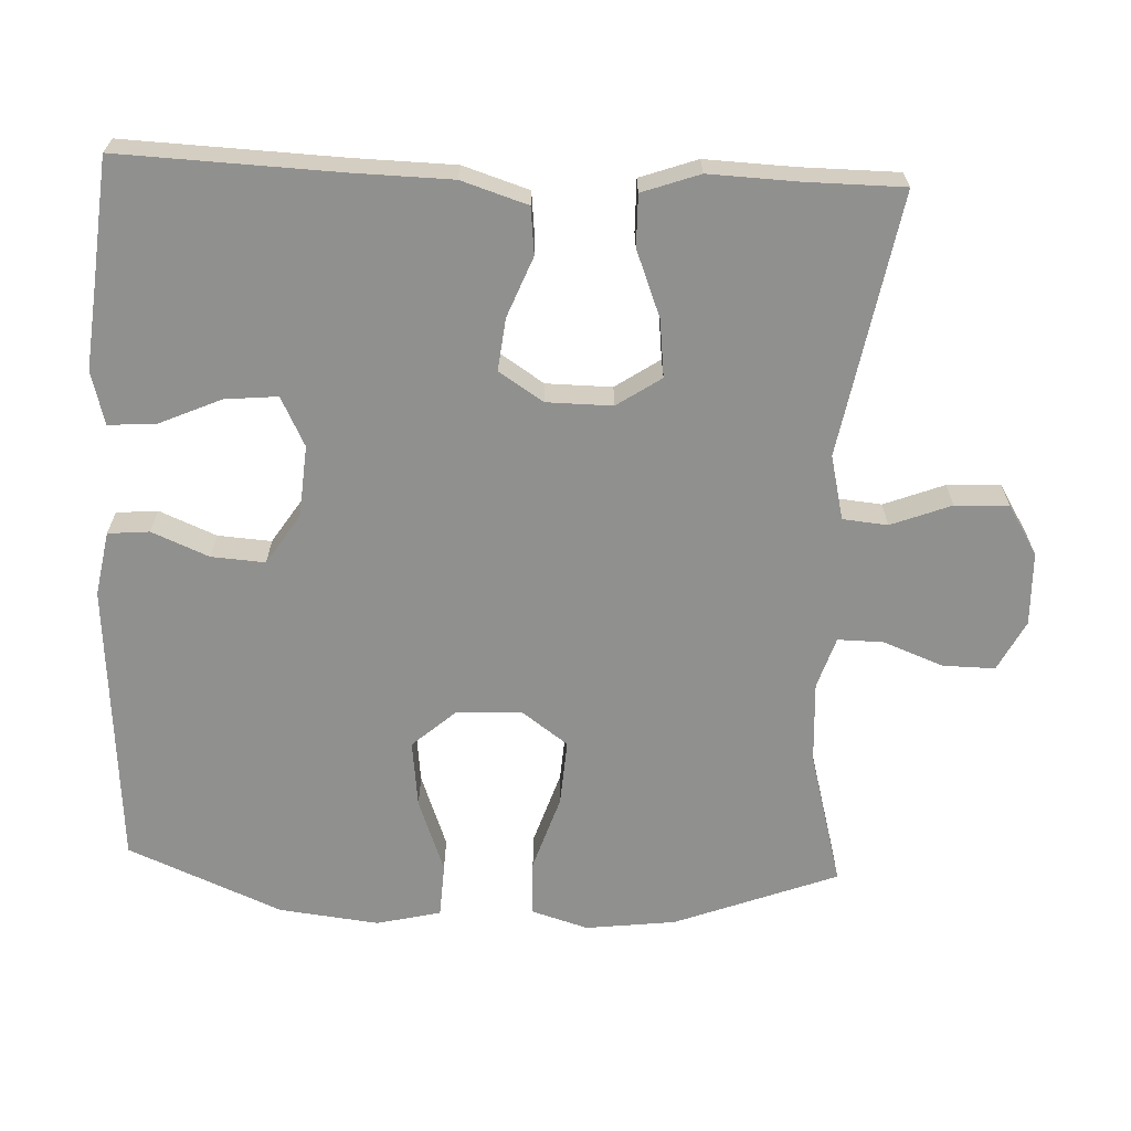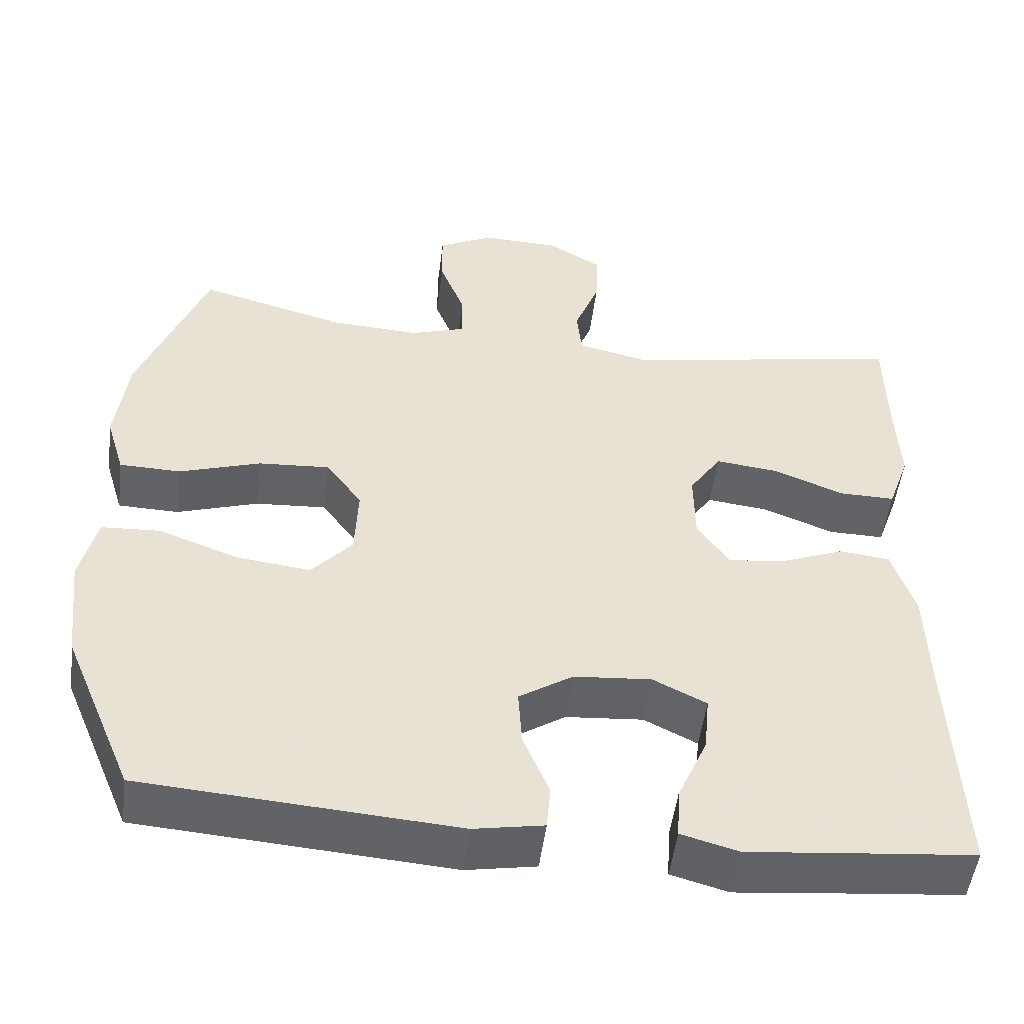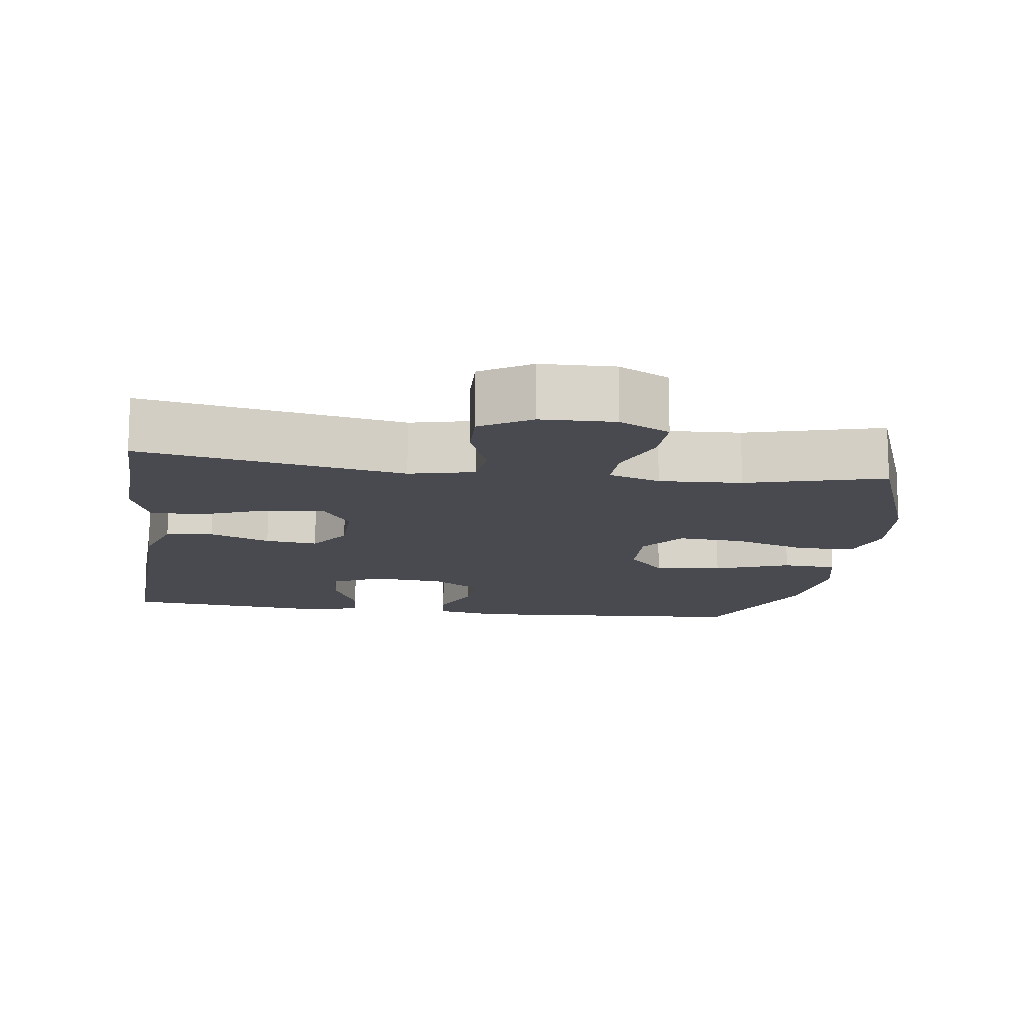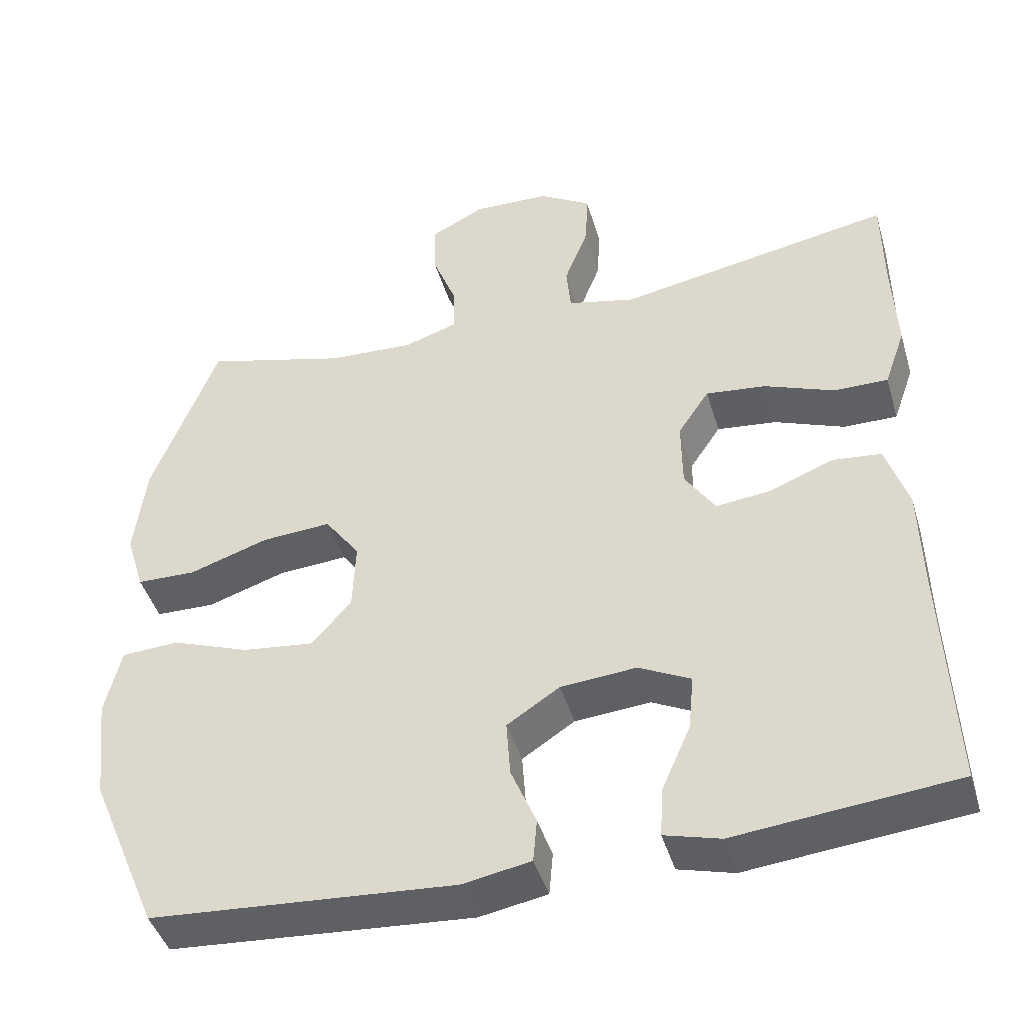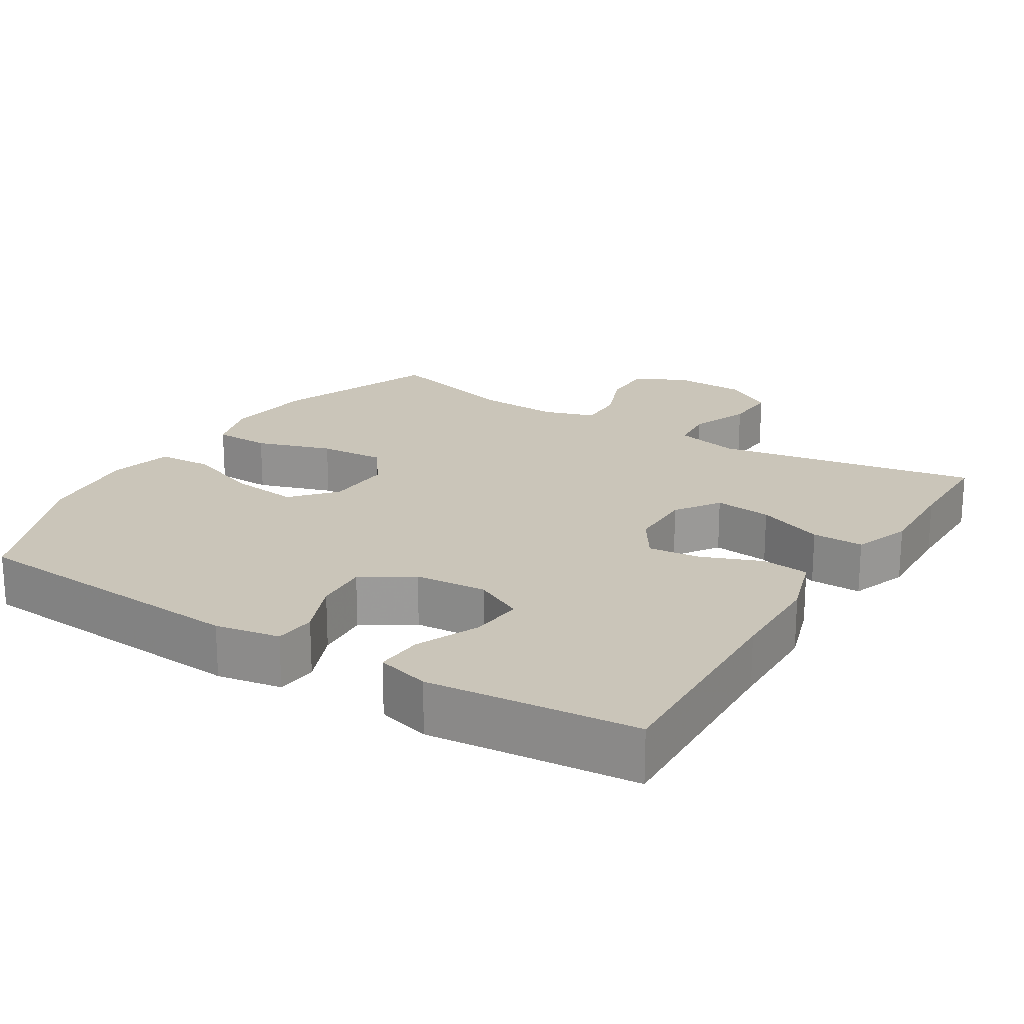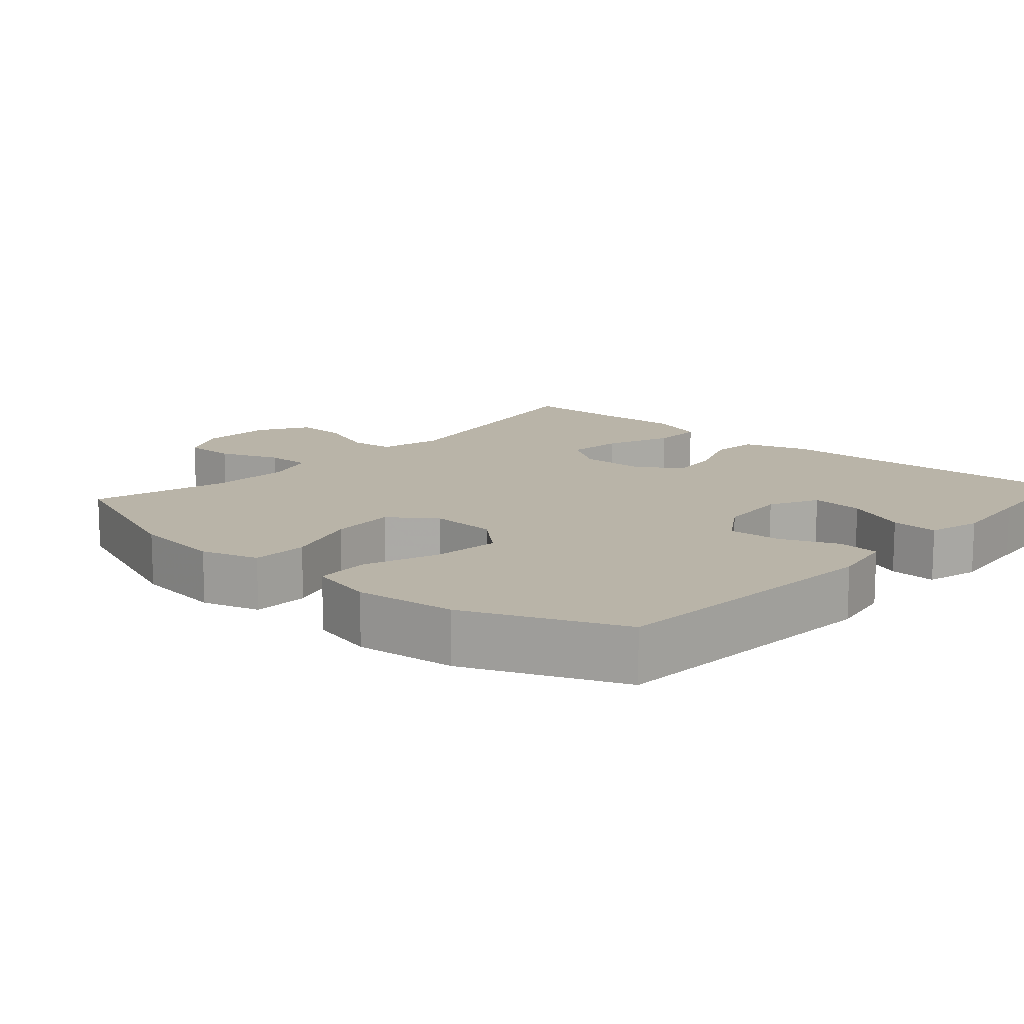
<metadata>
{"format":"obj","ext":"obj","renderer":"f3d","projection":"perspective","resolution":1024,"background":"white","views":[{"elev":-65.5,"azim":-92.5,"up":"+Y"},{"elev":-50.8,"azim":172.8,"up":"+Z"},{"elev":-13.5,"azim":-8.1,"up":"+Y"},{"elev":-44.0,"azim":-163.7,"up":"+Z"},{"elev":20.6,"azim":-148.1,"up":"+Y"},{"elev":13.2,"azim":131.6,"up":"+Y"}]}
</metadata>
<code>
v 0.5 0.07 0.5
v 0.586 0.07 0.274
v 0.601 0.07 0.15
v 0.577 0.07 0.071
v 0.499 0.07 0.069
v 0.395 0.07 0.103
v 0.304 0.07 0.109
v 0.258 0.07 0.046
v 0.262 0.07 -0.046
v 0.314 0.07 -0.105
v 0.407 0.07 -0.094
v 0.51 0.07 -0.056
v 0.585 0.07 -0.06
v 0.606 0.07 -0.149
v 0.59 0.07 -0.287
v 0.5 0.07 -0.5
v 0.103 0.07 -0.529
v 0.014 0.07 -0.513
v 0.009 0.07 -0.456
v 0.042 0.07 -0.377
v 0.047 0.07 -0.303
v -0.022 0.07 -0.258
v -0.121 0.07 -0.25
v -0.189 0.07 -0.284
v -0.182 0.07 -0.357
v -0.144 0.07 -0.443
v -0.14 0.07 -0.508
v -0.213 0.07 -0.528
v -0.332 0.07 -0.516
v -0.5 0.07 -0.5
v -0.488 0.07 -0.198
v -0.485 0.07 -0.061
v -0.456 0.07 0.03
v -0.391 0.07 0.037
v -0.308 0.07 0.004
v -0.236 0.07 -0.004
v -0.196 0.07 0.057
v -0.195 0.07 0.148
v -0.236 0.07 0.209
v -0.315 0.07 0.2
v -0.407 0.07 0.164
v -0.478 0.07 0.163
v -0.506 0.07 0.242
v -0.501 0.07 0.365
v -0.5 0.07 0.5
v -0.138 0.07 0.435
v -0.049 0.07 0.456
v -0.043 0.07 0.518
v -0.075 0.07 0.601
v -0.078 0.07 0.675
v -0.009 0.07 0.717
v 0.092 0.07 0.72
v 0.162 0.07 0.684
v 0.161 0.07 0.612
v 0.129 0.07 0.529
v 0.128 0.07 0.466
v 0.199 0.07 0.443
v 0.312 0.07 0.449
v 0.5 0 0.5
v 0.586 0 0.274
v 0.601 0 0.15
v 0.577 0 0.071
v 0.499 0 0.069
v 0.395 0 0.103
v 0.304 0 0.109
v 0.258 0 0.046
v 0.262 0 -0.046
v 0.314 0 -0.105
v 0.407 0 -0.094
v 0.51 0 -0.056
v 0.585 0 -0.06
v 0.606 0 -0.149
v 0.59 0 -0.287
v 0.5 0 -0.5
v 0.103 0 -0.529
v 0.014 0 -0.513
v 0.009 0 -0.456
v 0.042 0 -0.377
v 0.047 0 -0.303
v -0.022 0 -0.258
v -0.121 0 -0.25
v -0.189 0 -0.284
v -0.182 0 -0.357
v -0.144 0 -0.443
v -0.14 0 -0.508
v -0.213 0 -0.528
v -0.332 0 -0.516
v -0.5 0 -0.5
v -0.488 0 -0.198
v -0.485 0 -0.061
v -0.456 0 0.03
v -0.391 0 0.037
v -0.308 0 0.004
v -0.236 0 -0.004
v -0.196 0 0.057
v -0.195 0 0.148
v -0.236 0 0.209
v -0.315 0 0.2
v -0.407 0 0.164
v -0.478 0 0.163
v -0.506 0 0.242
v -0.501 0 0.365
v -0.5 0 0.5
v -0.138 0 0.435
v -0.049 0 0.456
v -0.043 0 0.518
v -0.075 0 0.601
v -0.078 0 0.675
v -0.009 0 0.717
v 0.092 0 0.72
v 0.162 0 0.684
v 0.161 0 0.612
v 0.129 0 0.529
v 0.128 0 0.466
v 0.199 0 0.443
v 0.312 0 0.449
f 52 53 54 55
f 52 55 56
f 51 52 56
f 48 49 50 51
f 47 48 51 56
f 46 47 56 57
f 44 45 46
f 43 44 46 57
f 40 41 42 43
f 39 40 43 57
f 32 33 34 35
f 31 32 35 36
f 29 30 31 36
f 28 29 36 37
f 25 26 27 28
f 24 25 28
f 17 18 19 20
f 17 20 21
f 16 17 21
f 15 16 21 22
f 11 12 13 14
f 10 11 14 15
f 3 4 5 6
f 3 6 7
f 58 1 2 3
f 58 3 7
f 38 39 57 58
f 37 38 58 7
f 24 28 37
f 23 24 37 7
f 10 15 22 23
f 9 10 23
f 8 9 23
f 7 8 23
f 113 112 111 110
f 114 113 110
f 114 110 109
f 109 108 107 106
f 114 109 106 105
f 115 114 105 104
f 104 103 102
f 115 104 102 101
f 101 100 99 98
f 115 101 98 97
f 93 92 91 90
f 94 93 90 89
f 94 89 88 87
f 95 94 87 86
f 86 85 84 83
f 86 83 82
f 78 77 76 75
f 79 78 75
f 79 75 74
f 80 79 74 73
f 72 71 70 69
f 73 72 69 68
f 64 63 62 61
f 65 64 61
f 61 60 59 116
f 65 61 116
f 116 115 97 96
f 65 116 96 95
f 95 86 82
f 65 95 82 81
f 81 80 73 68
f 81 68 67
f 81 67 66
f 81 66 65
f 1 59 60 2
f 2 60 61 3
f 3 61 62 4
f 4 62 63 5
f 5 63 64 6
f 6 64 65 7
f 7 65 66 8
f 8 66 67 9
f 9 67 68 10
f 10 68 69 11
f 11 69 70 12
f 12 70 71 13
f 13 71 72 14
f 14 72 73 15
f 15 73 74 16
f 16 74 75 17
f 17 75 76 18
f 18 76 77 19
f 19 77 78 20
f 20 78 79 21
f 21 79 80 22
f 22 80 81 23
f 23 81 82 24
f 24 82 83 25
f 25 83 84 26
f 26 84 85 27
f 27 85 86 28
f 28 86 87 29
f 29 87 88 30
f 30 88 89 31
f 31 89 90 32
f 32 90 91 33
f 33 91 92 34
f 34 92 93 35
f 35 93 94 36
f 36 94 95 37
f 37 95 96 38
f 38 96 97 39
f 39 97 98 40
f 40 98 99 41
f 41 99 100 42
f 42 100 101 43
f 43 101 102 44
f 44 102 103 45
f 45 103 104 46
f 46 104 105 47
f 47 105 106 48
f 48 106 107 49
f 49 107 108 50
f 50 108 109 51
f 51 109 110 52
f 52 110 111 53
f 53 111 112 54
f 54 112 113 55
f 55 113 114 56
f 56 114 115 57
f 57 115 116 58
f 58 116 59 1

</code>
